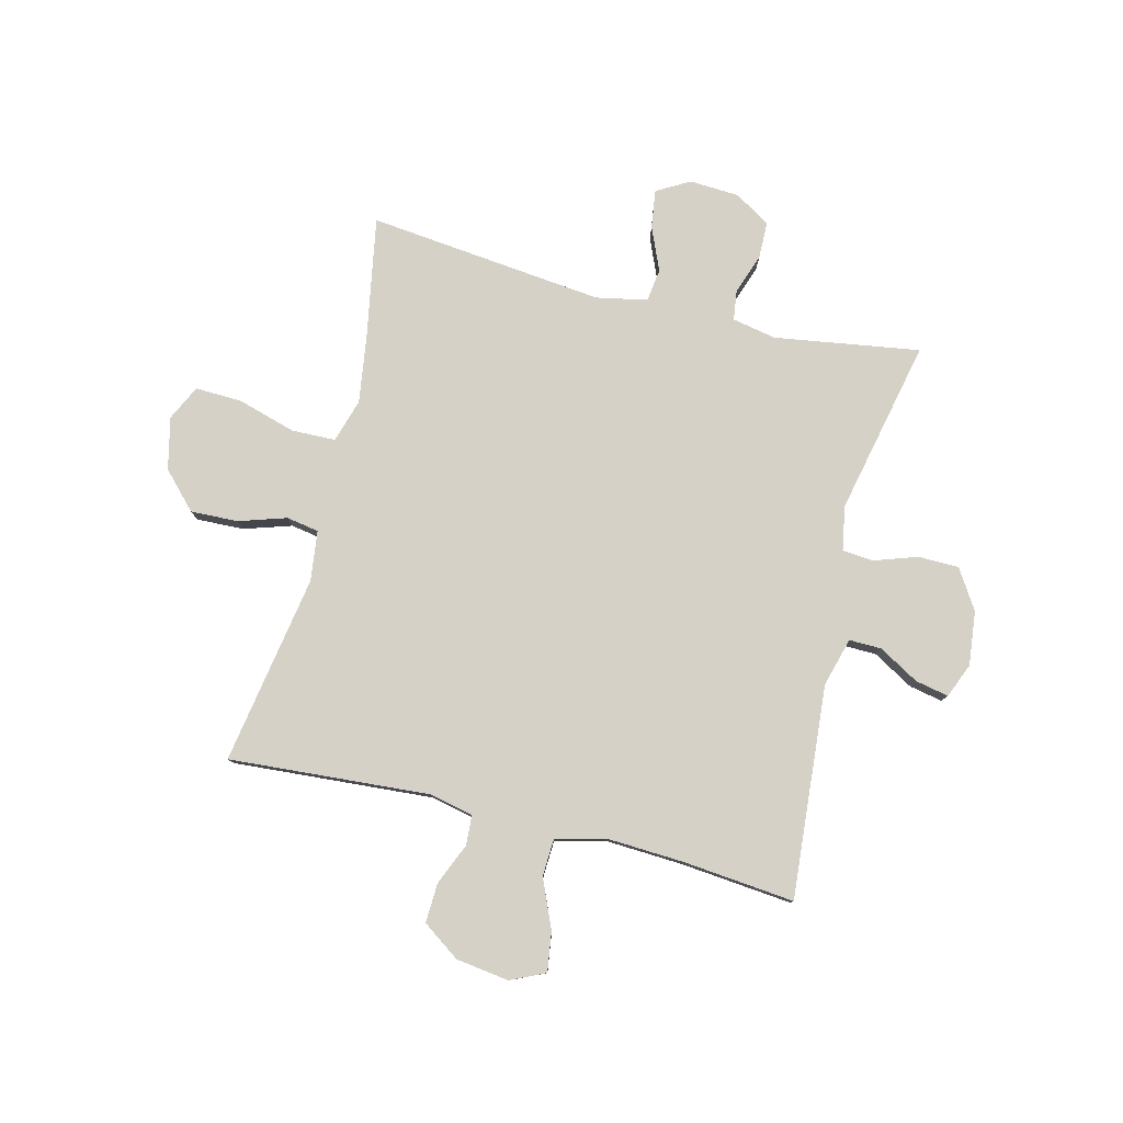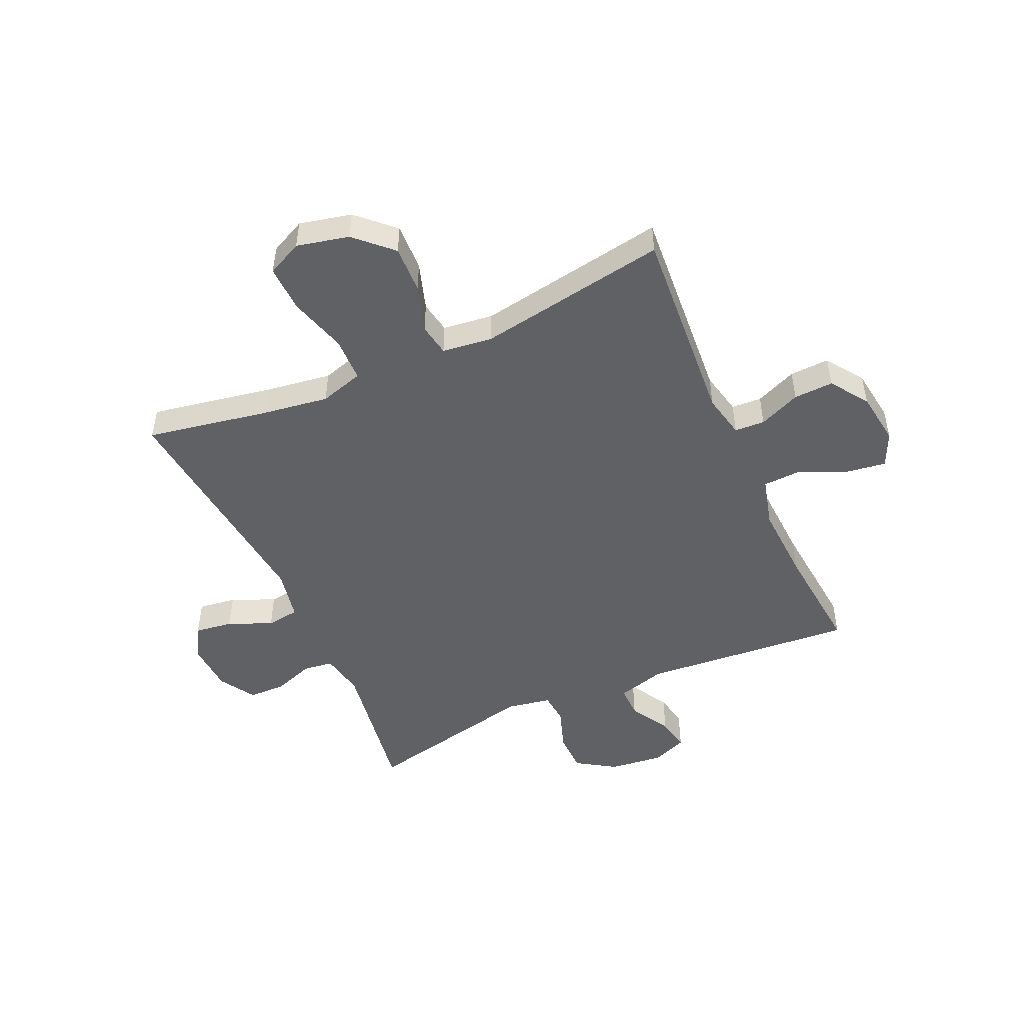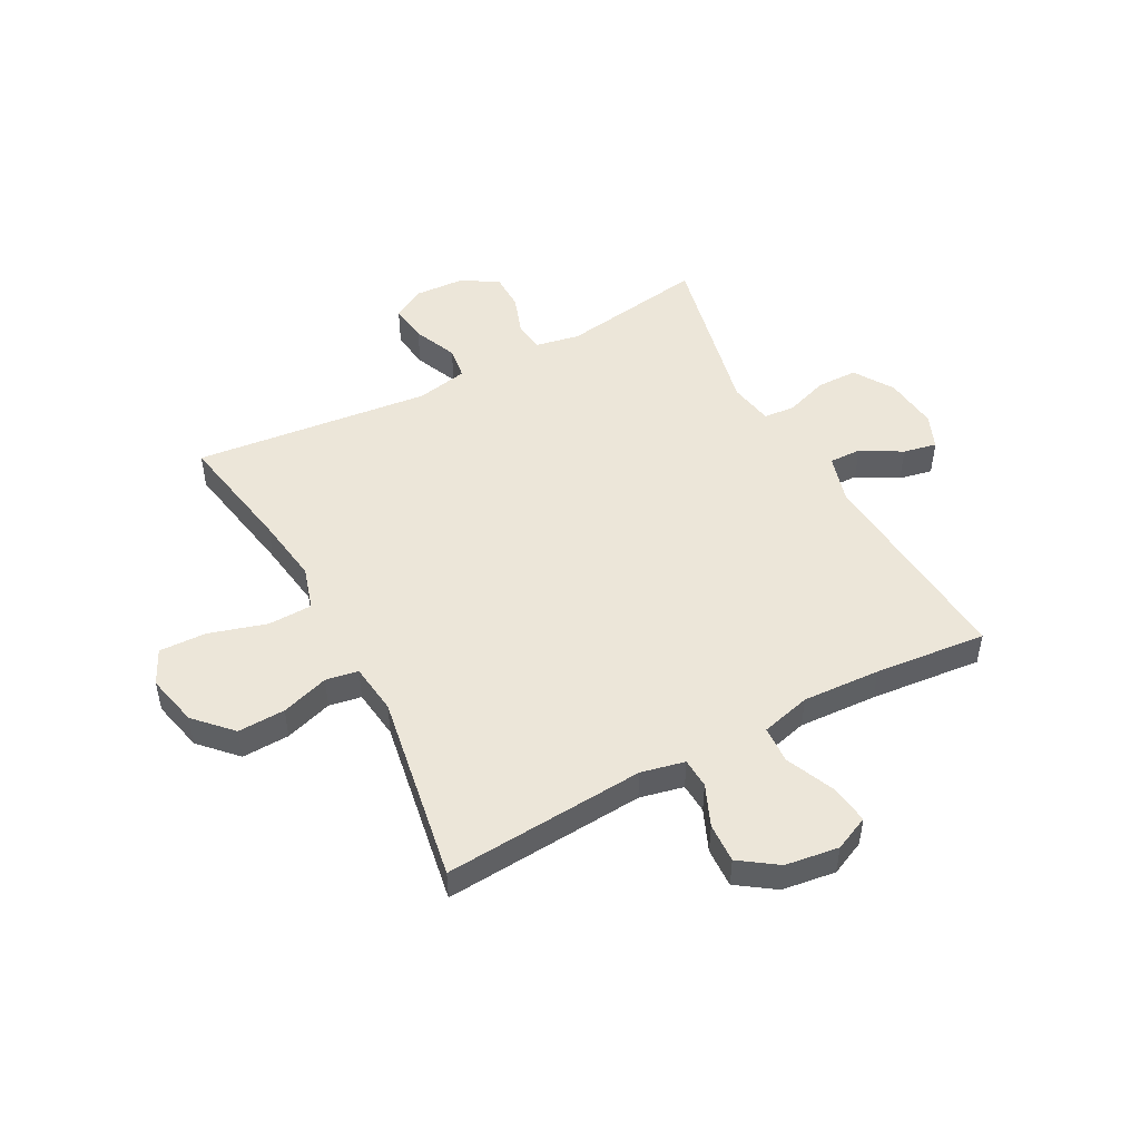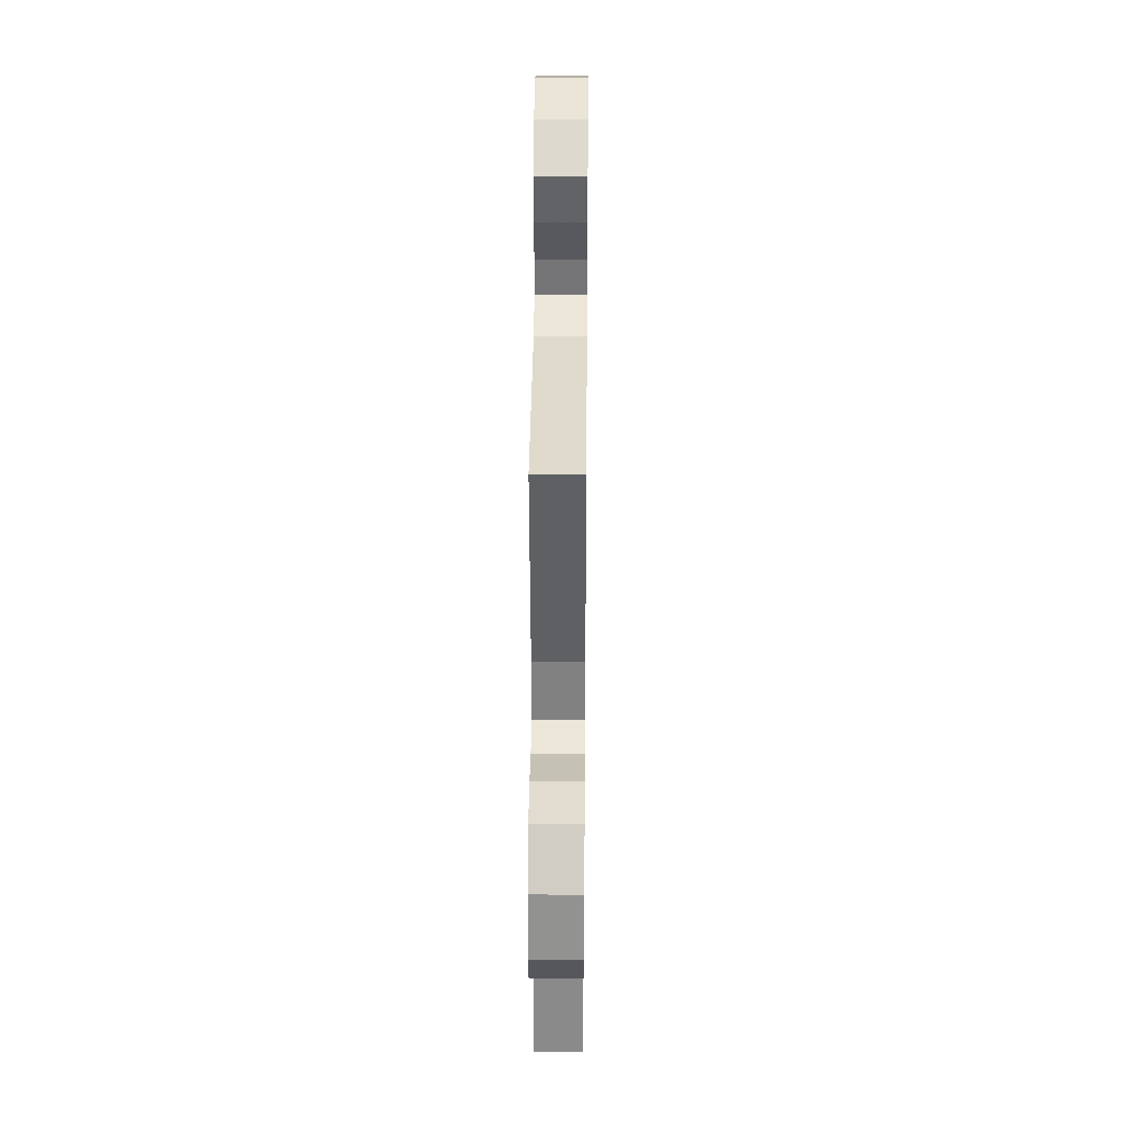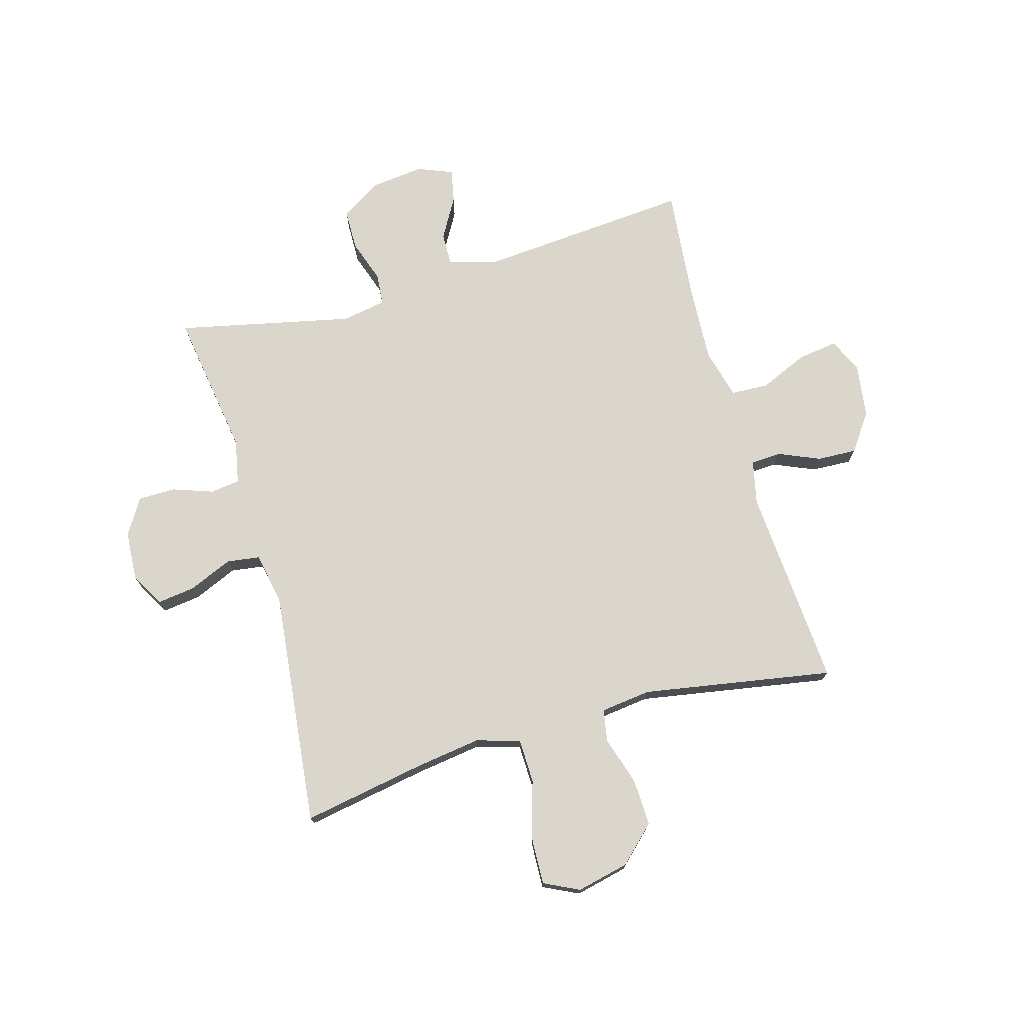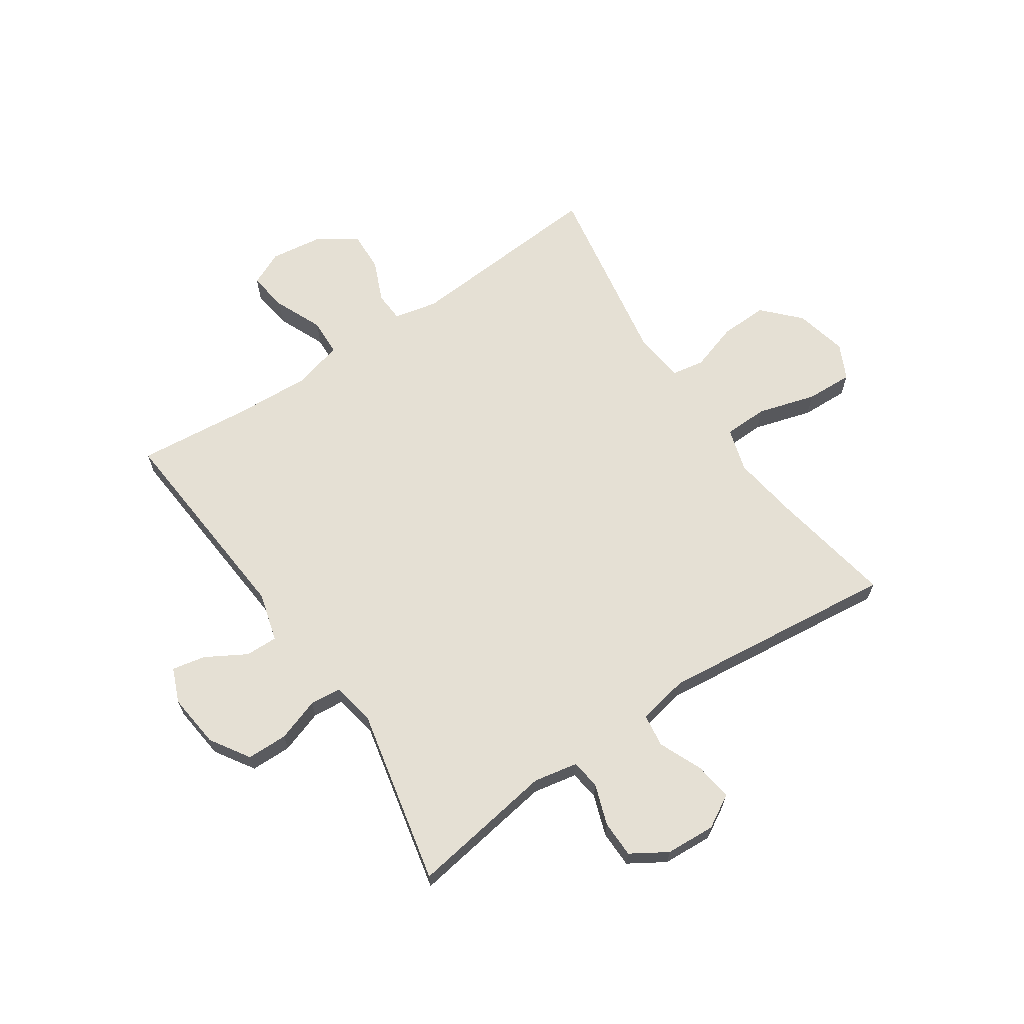
<metadata>
{"format":"obj","ext":"obj","renderer":"f3d","projection":"perspective","resolution":1024,"background":"white","views":[{"elev":79.6,"azim":14.0,"up":"+Y"},{"elev":-49.1,"azim":-65.8,"up":"+Y"},{"elev":49.3,"azim":-28.1,"up":"+Y"},{"elev":36.6,"azim":-89.5,"up":"+Z"},{"elev":74.1,"azim":-105.8,"up":"+Y"},{"elev":65.8,"azim":146.0,"up":"+Y"}]}
</metadata>
<code>
v -0.5 0.07 0.5
v -0.145 0.07 0.474
v -0.068 0.07 0.491
v -0.065 0.07 0.544
v -0.096 0.07 0.617
v -0.099 0.07 0.687
v -0.033 0.07 0.733
v 0.061 0.07 0.746
v 0.122 0.07 0.718
v 0.112 0.07 0.648
v 0.075 0.07 0.563
v 0.078 0.07 0.497
v 0.166 0.07 0.474
v 0.303 0.07 0.481
v 0.5 0.07 0.5
v 0.469 0.07 0.125
v 0.493 0.07 0.039
v 0.55 0.07 0.04
v 0.621 0.07 0.081
v 0.68 0.07 0.093
v 0.705 0.07 0.032
v 0.694 0.07 -0.064
v 0.65 0.07 -0.133
v 0.578 0.07 -0.134
v 0.502 0.07 -0.108
v 0.447 0.07 -0.113
v 0.433 0.07 -0.191
v 0.5 0.07 -0.5
v 0.244 0.07 -0.46
v 0.166 0.07 -0.475
v 0.159 0.07 -0.527
v 0.184 0.07 -0.599
v 0.183 0.07 -0.664
v 0.12 0.07 -0.703
v 0.032 0.07 -0.708
v -0.026 0.07 -0.675
v -0.017 0.07 -0.608
v 0.016 0.07 -0.531
v 0.008 0.07 -0.473
v -0.082 0.07 -0.455
v -0.5 0.07 -0.5
v -0.461 0.07 -0.284
v -0.444 0.07 -0.167
v -0.467 0.07 -0.09
v -0.545 0.07 -0.088
v -0.647 0.07 -0.118
v -0.73 0.07 -0.121
v -0.76 0.07 -0.059
v -0.739 0.07 0.033
v -0.679 0.07 0.096
v -0.595 0.07 0.093
v -0.511 0.07 0.066
v -0.454 0.07 0.076
v -0.443 0.07 0.165
v -0.5 0 0.5
v -0.145 0 0.474
v -0.068 0 0.491
v -0.065 0 0.544
v -0.096 0 0.617
v -0.099 0 0.687
v -0.033 0 0.733
v 0.061 0 0.746
v 0.122 0 0.718
v 0.112 0 0.648
v 0.075 0 0.563
v 0.078 0 0.497
v 0.166 0 0.474
v 0.303 0 0.481
v 0.5 0 0.5
v 0.469 0 0.125
v 0.493 0 0.039
v 0.55 0 0.04
v 0.621 0 0.081
v 0.68 0 0.093
v 0.705 0 0.032
v 0.694 0 -0.064
v 0.65 0 -0.133
v 0.578 0 -0.134
v 0.502 0 -0.108
v 0.447 0 -0.113
v 0.433 0 -0.191
v 0.5 0 -0.5
v 0.244 0 -0.46
v 0.166 0 -0.475
v 0.159 0 -0.527
v 0.184 0 -0.599
v 0.183 0 -0.664
v 0.12 0 -0.703
v 0.032 0 -0.708
v -0.026 0 -0.675
v -0.017 0 -0.608
v 0.016 0 -0.531
v 0.008 0 -0.473
v -0.082 0 -0.455
v -0.5 0 -0.5
v -0.461 0 -0.284
v -0.444 0 -0.167
v -0.467 0 -0.09
v -0.545 0 -0.088
v -0.647 0 -0.118
v -0.73 0 -0.121
v -0.76 0 -0.059
v -0.739 0 0.033
v -0.679 0 0.096
v -0.595 0 0.093
v -0.511 0 0.066
v -0.454 0 0.076
v -0.443 0 0.165
f 49 50 51 52
f 47 48 49 52
f 45 46 47 52
f 44 45 52 53
f 43 44 53 54
f 40 41 42
f 39 40 42 43
f 35 36 37 38
f 33 34 35 38
f 31 32 33 38
f 30 31 38 39
f 29 30 39 43
f 27 28 29 43
f 22 23 24 25
f 22 25 26
f 21 22 26
f 18 19 20 21
f 17 18 21 26
f 16 17 26
f 14 15 16 26
f 13 14 26 27
f 8 9 10 11
f 8 11 12
f 7 8 12
f 4 5 6 7
f 3 4 7 12
f 2 3 12 13
f 54 1 2
f 27 43 54
f 2 13 27 54
f 106 105 104 103
f 106 103 102 101
f 106 101 100 99
f 107 106 99 98
f 108 107 98 97
f 96 95 94
f 97 96 94 93
f 92 91 90 89
f 92 89 88 87
f 92 87 86 85
f 93 92 85 84
f 97 93 84 83
f 97 83 82 81
f 79 78 77 76
f 80 79 76
f 80 76 75
f 75 74 73 72
f 80 75 72 71
f 80 71 70
f 80 70 69 68
f 81 80 68 67
f 65 64 63 62
f 66 65 62
f 66 62 61
f 61 60 59 58
f 66 61 58 57
f 67 66 57 56
f 56 55 108
f 108 97 81
f 108 81 67 56
f 1 55 56 2
f 2 56 57 3
f 3 57 58 4
f 4 58 59 5
f 5 59 60 6
f 6 60 61 7
f 7 61 62 8
f 8 62 63 9
f 9 63 64 10
f 10 64 65 11
f 11 65 66 12
f 12 66 67 13
f 13 67 68 14
f 14 68 69 15
f 15 69 70 16
f 16 70 71 17
f 17 71 72 18
f 18 72 73 19
f 19 73 74 20
f 20 74 75 21
f 21 75 76 22
f 22 76 77 23
f 23 77 78 24
f 24 78 79 25
f 25 79 80 26
f 26 80 81 27
f 27 81 82 28
f 28 82 83 29
f 29 83 84 30
f 30 84 85 31
f 31 85 86 32
f 32 86 87 33
f 33 87 88 34
f 34 88 89 35
f 35 89 90 36
f 36 90 91 37
f 37 91 92 38
f 38 92 93 39
f 39 93 94 40
f 40 94 95 41
f 41 95 96 42
f 42 96 97 43
f 43 97 98 44
f 44 98 99 45
f 45 99 100 46
f 46 100 101 47
f 47 101 102 48
f 48 102 103 49
f 49 103 104 50
f 50 104 105 51
f 51 105 106 52
f 52 106 107 53
f 53 107 108 54
f 54 108 55 1

</code>
